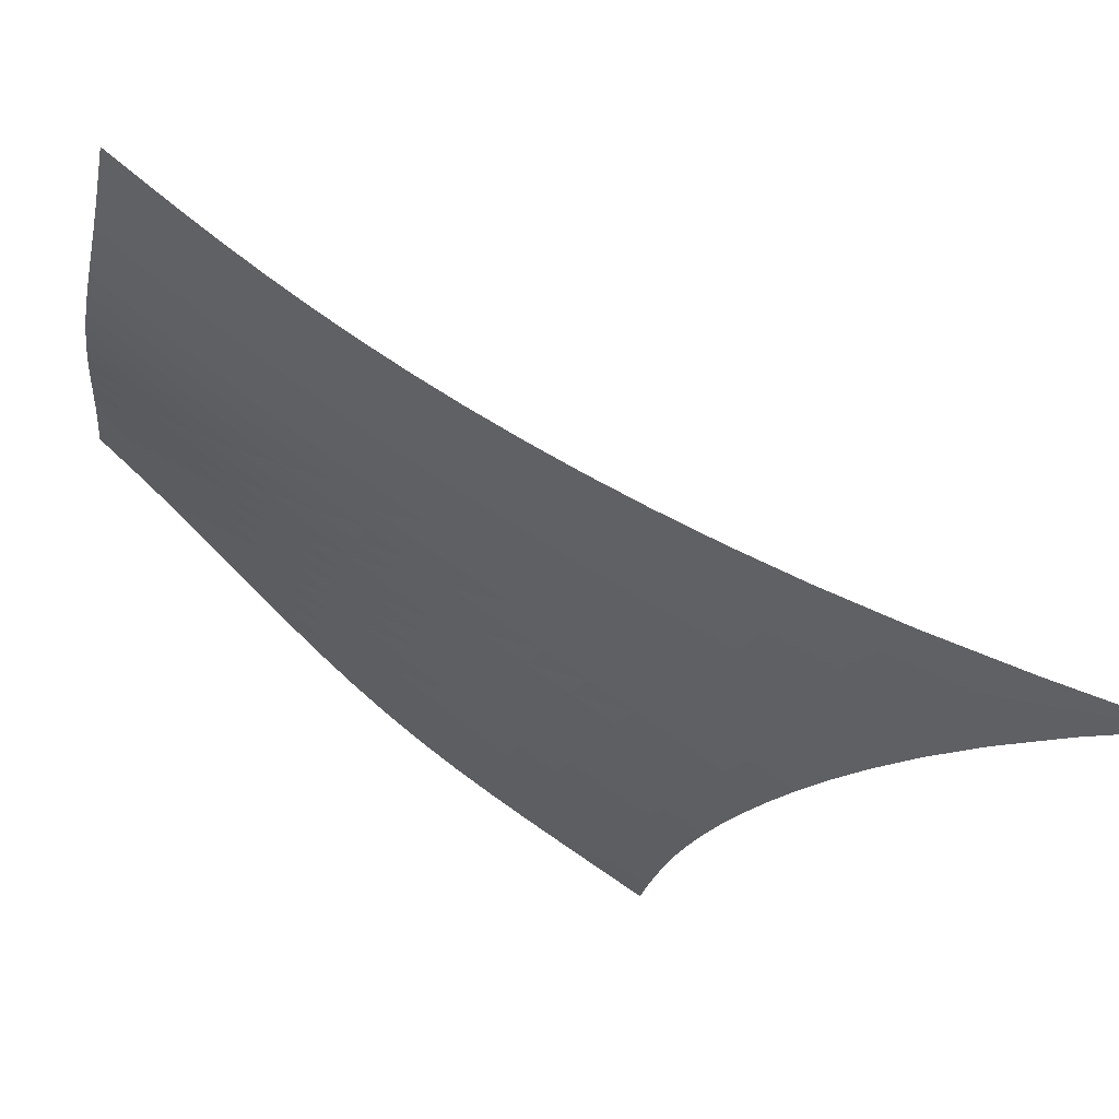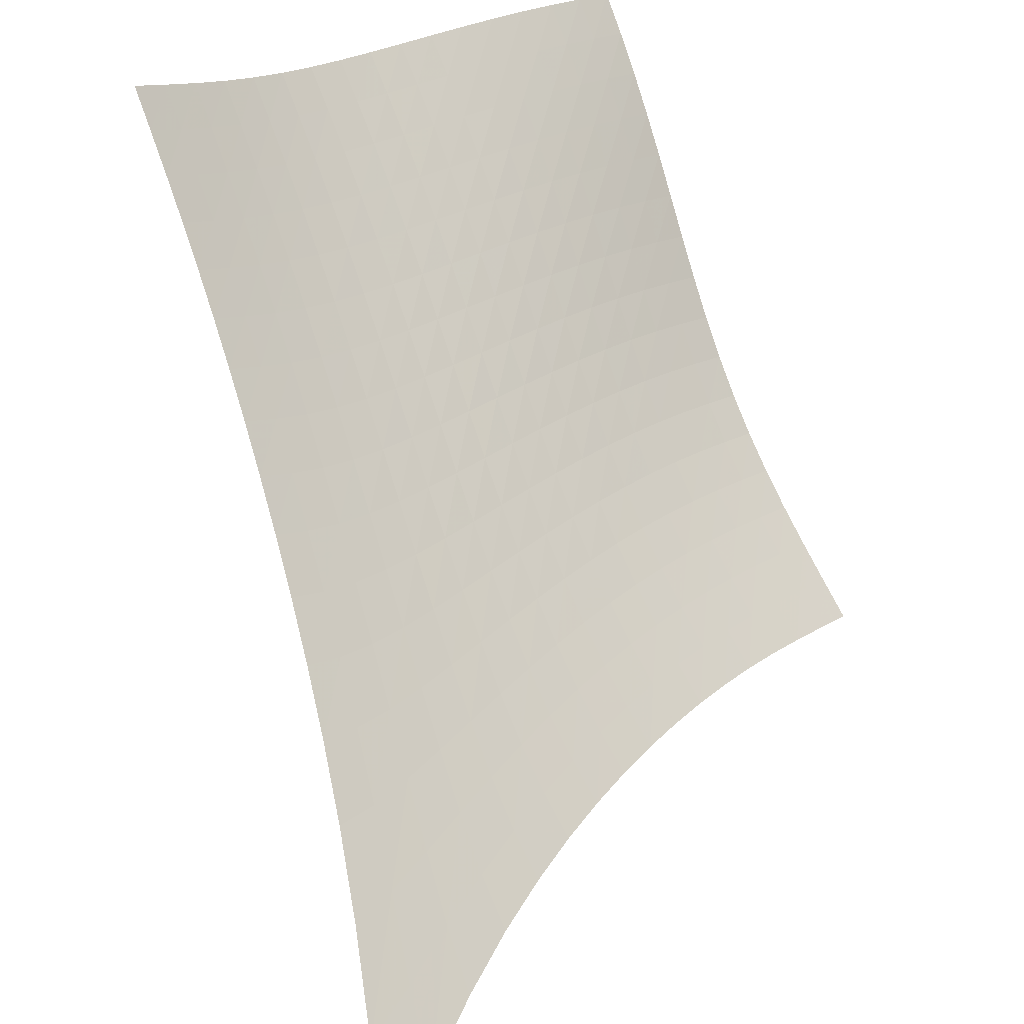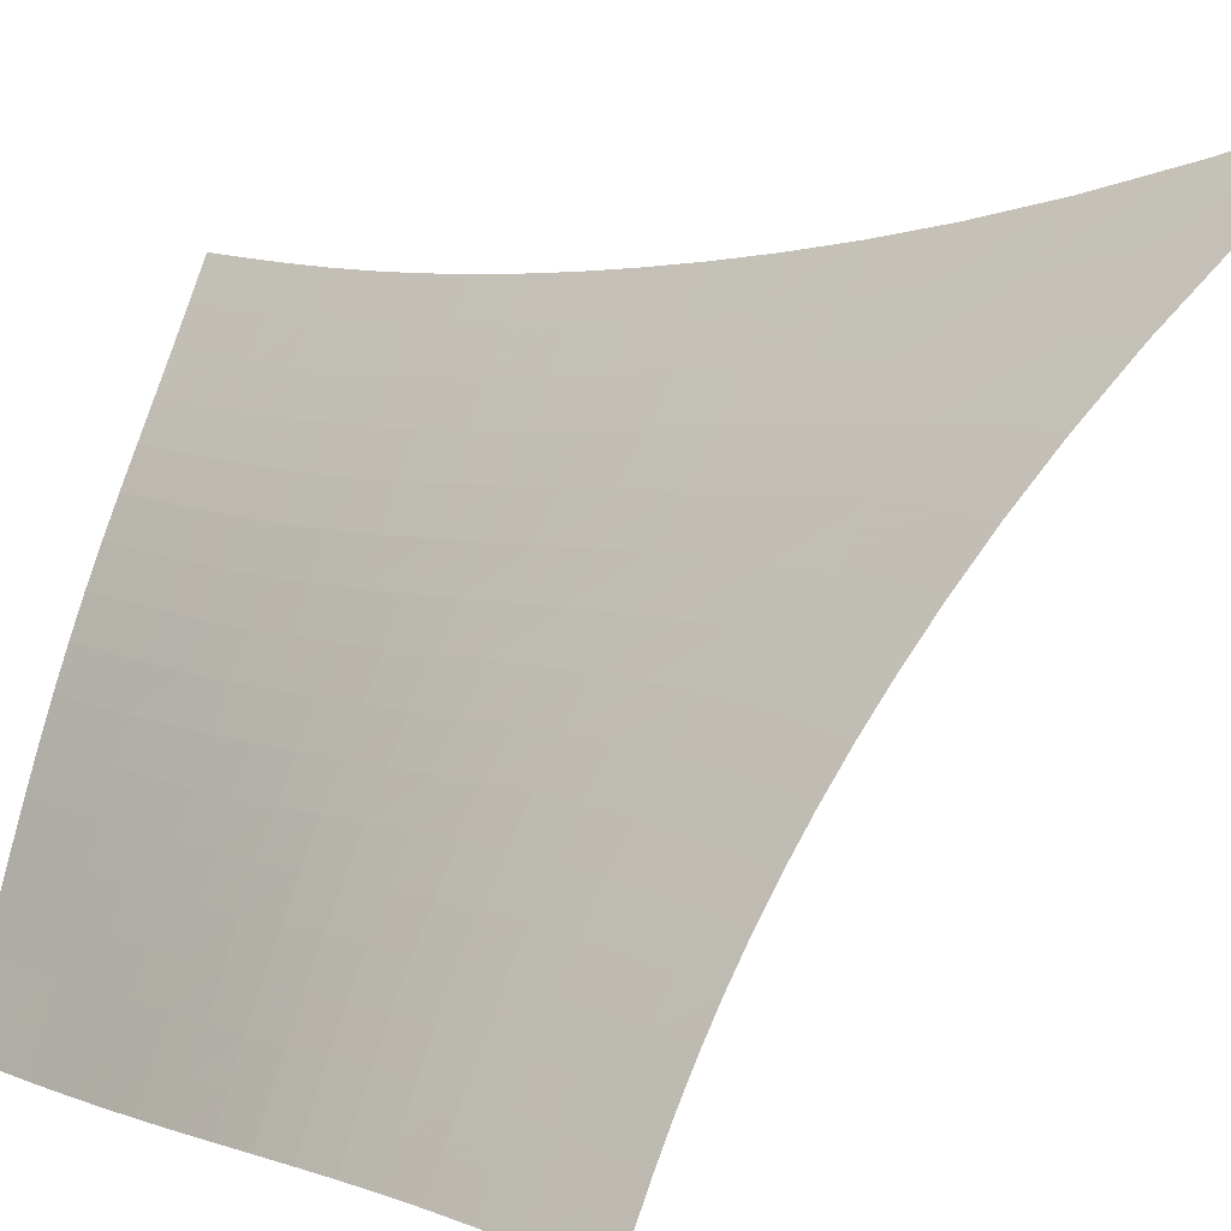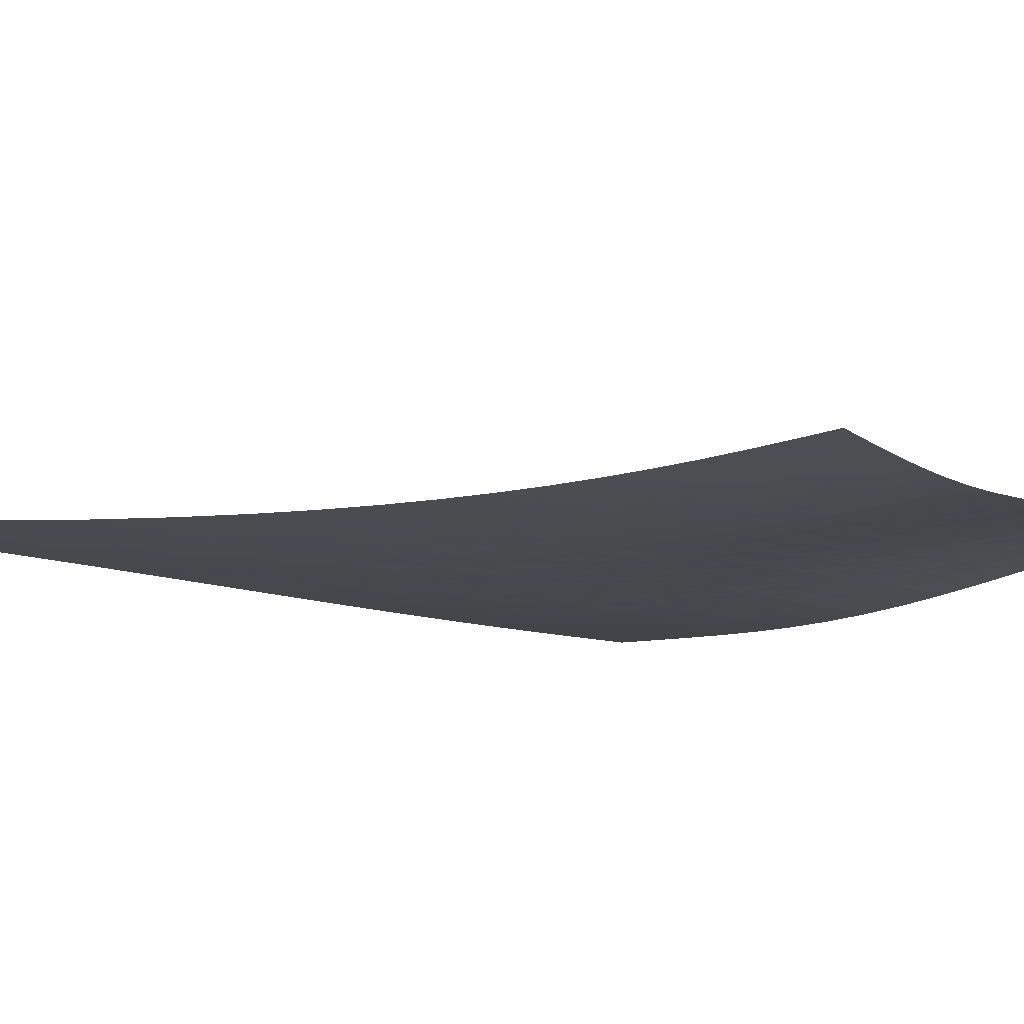
<metadata>
{"format":"obj","ext":"obj","renderer":"f3d","projection":"perspective","resolution":1024,"background":"white","views":[{"elev":2.9,"azim":131.1,"up":"+Z"},{"elev":44.6,"azim":-179.4,"up":"+Z"},{"elev":-70.2,"azim":119.9,"up":"+Z"},{"elev":-58.2,"azim":-102.5,"up":"+Z"}]}
</metadata>
<code>
v -6.503 -0.03704 6.503
v -1.89 -16.47 14.7
v -14.7 -16.47 1.89
v -10.03 -25.55 10.03
v -14.2 -15.89 2.176
v -13.71 -15.29 2.461
v -13.21 -14.67 2.744
v -12.72 -14.03 3.025
v -12.24 -13.35 3.305
v -11.76 -12.63 3.584
v -11.27 -11.87 3.864
v -10.79 -11.06 4.147
v -10.31 -10.18 4.432
v -9.815 -9.223 4.722
v -9.314 -8.175 5.017
v -8.8 -7.005 5.317
v -8.267 -5.672 5.621
v -7.71 -4.113 5.924
v -7.122 -2.245 6.22
v -6.22 -2.245 7.122
v -5.924 -4.113 7.71
v -5.621 -5.672 8.267
v -5.317 -7.005 8.8
v -5.017 -8.175 9.314
v -4.722 -9.223 9.815
v -4.432 -10.18 10.31
v -4.147 -11.06 10.79
v -3.864 -11.87 11.27
v -3.584 -12.63 11.76
v -3.305 -13.35 12.24
v -3.025 -14.03 12.72
v -2.744 -14.67 13.21
v -2.461 -15.29 13.71
v -2.176 -15.89 14.2
v -2.339 -17.02 14.31
v -2.785 -17.57 13.92
v -3.23 -18.12 13.55
v -3.678 -18.68 13.2
v -4.135 -19.25 12.87
v -4.609 -19.83 12.56
v -5.101 -20.41 12.28
v -5.613 -21 12.02
v -6.144 -21.58 11.77
v -6.691 -22.16 11.54
v -7.25 -22.74 11.31
v -7.814 -23.31 11.08
v -8.379 -23.88 10.83
v -8.938 -24.44 10.58
v -9.488 -25 10.31
v -10.31 -25 9.488
v -10.58 -24.44 8.938
v -10.83 -23.88 8.379
v -11.08 -23.31 7.814
v -11.31 -22.74 7.25
v -11.54 -22.16 6.691
v -11.77 -21.58 6.144
v -12.02 -21 5.613
v -12.28 -20.41 5.101
v -12.56 -19.83 4.609
v -12.87 -19.25 4.135
v -13.2 -18.68 3.678
v -13.55 -18.12 3.23
v -13.92 -17.57 2.785
v -14.31 -17.02 2.339
v -6.776 -3.643 6.776
v -7.329 -5.109 6.452
v -7.865 -6.449 6.133
v -8.385 -7.66 5.821
v -8.892 -8.762 5.515
v -9.39 -9.772 5.214
v -9.882 -10.71 4.919
v -10.37 -11.58 4.629
v -10.86 -12.39 4.341
v -11.34 -13.16 4.056
v -11.83 -13.88 3.771
v -12.32 -14.56 3.487
v -12.81 -15.21 3.201
v -13.31 -15.83 2.914
v -13.81 -16.43 2.627
v -6.452 -5.109 7.329
v -6.976 -6.23 6.976
v -7.492 -7.35 6.641
v -7.998 -8.42 6.319
v -8.497 -9.432 6.006
v -8.99 -10.39 5.7
v -9.479 -11.29 5.401
v -9.966 -12.14 5.106
v -10.45 -12.94 4.815
v -10.94 -13.7 4.525
v -11.43 -14.42 4.236
v -11.92 -15.11 3.947
v -12.42 -15.76 3.657
v -12.92 -16.38 3.366
v -13.42 -16.98 3.075
v -6.133 -6.449 7.865
v -6.641 -7.35 7.492
v -7.142 -8.297 7.142
v -7.637 -9.243 6.81
v -8.128 -10.17 6.49
v -8.615 -11.06 6.18
v -9.101 -11.92 5.878
v -9.587 -12.74 5.58
v -10.07 -13.52 5.286
v -10.56 -14.27 4.993
v -11.05 -14.99 4.701
v -11.55 -15.67 4.408
v -12.04 -16.32 4.114
v -12.55 -16.94 3.819
v -13.05 -17.54 3.524
v -5.821 -7.66 8.385
v -6.319 -8.42 7.998
v -6.81 -9.243 7.637
v -7.297 -10.09 7.297
v -7.781 -10.93 6.971
v -8.264 -11.77 6.658
v -8.747 -12.58 6.353
v -9.231 -13.37 6.053
v -9.717 -14.13 5.757
v -10.21 -14.87 5.463
v -10.7 -15.57 5.169
v -11.19 -16.25 4.873
v -11.69 -16.89 4.576
v -12.19 -17.51 4.277
v -12.69 -18.11 3.977
v -5.515 -8.762 8.892
v -6.006 -9.432 8.497
v -6.49 -10.17 8.128
v -6.971 -10.93 7.781
v -7.452 -11.72 7.452
v -7.932 -12.5 7.136
v -8.414 -13.27 6.829
v -8.898 -14.03 6.53
v -9.384 -14.77 6.234
v -9.873 -15.48 5.939
v -10.36 -16.17 5.644
v -10.86 -16.84 5.347
v -11.36 -17.48 5.048
v -11.86 -18.09 4.746
v -12.36 -18.68 4.441
v -5.214 -9.772 9.39
v -5.7 -10.39 8.99
v -6.18 -11.06 8.615
v -6.658 -11.77 8.264
v -7.136 -12.5 7.932
v -7.615 -13.24 7.615
v -8.097 -13.97 7.309
v -8.582 -14.7 7.011
v -9.071 -15.41 6.717
v -9.561 -16.11 6.424
v -10.06 -16.78 6.13
v -10.55 -17.44 5.833
v -11.05 -18.07 5.533
v -11.55 -18.68 5.228
v -12.06 -19.26 4.92
v -4.919 -10.71 9.882
v -5.401 -11.29 9.479
v -5.878 -11.92 9.101
v -6.353 -12.58 8.747
v -6.829 -13.27 8.414
v -7.309 -13.97 8.097
v -7.793 -14.68 7.793
v -8.281 -15.38 7.498
v -8.773 -16.07 7.207
v -9.268 -16.74 6.918
v -9.765 -17.4 6.627
v -10.26 -18.05 6.333
v -10.77 -18.67 6.033
v -11.27 -19.27 5.728
v -11.77 -19.85 5.416
v -4.629 -11.58 10.37
v -5.106 -12.14 9.966
v -5.58 -12.74 9.587
v -6.053 -13.37 9.231
v -6.53 -14.03 8.898
v -7.011 -14.7 8.582
v -7.498 -15.38 8.281
v -7.99 -16.05 7.99
v -8.487 -16.72 7.704
v -8.987 -17.38 7.42
v -9.489 -18.02 7.135
v -9.994 -18.65 6.845
v -10.5 -19.27 6.548
v -11 -19.86 6.243
v -11.51 -20.44 5.931
v -4.341 -12.39 10.86
v -4.815 -12.94 10.45
v -5.286 -13.52 10.07
v -5.757 -14.13 9.717
v -6.234 -14.77 9.384
v -6.717 -15.41 9.071
v -7.207 -16.07 8.773
v -7.704 -16.72 8.487
v -8.207 -17.37 8.207
v -8.714 -18.01 7.93
v -9.224 -18.64 7.651
v -9.735 -19.26 7.367
v -10.25 -19.86 7.075
v -10.76 -20.45 6.774
v -11.27 -21.02 6.463
v -4.056 -13.16 11.34
v -4.525 -13.7 10.94
v -4.993 -14.27 10.56
v -5.463 -14.87 10.21
v -5.939 -15.48 9.873
v -6.424 -16.11 9.561
v -6.918 -16.74 9.268
v -7.42 -17.38 8.987
v -7.93 -18.01 8.714
v -8.445 -18.64 8.445
v -8.963 -19.25 8.174
v -9.481 -19.86 7.897
v -9.999 -20.46 7.612
v -10.51 -21.04 7.315
v -11.03 -21.61 7.008
v -3.771 -13.88 11.83
v -4.236 -14.42 11.43
v -4.701 -14.99 11.05
v -5.169 -15.57 10.7
v -5.644 -16.17 10.36
v -6.13 -16.78 10.06
v -6.627 -17.4 9.765
v -7.135 -18.02 9.489
v -7.651 -18.64 9.224
v -8.174 -19.25 8.963
v -8.7 -19.86 8.7
v -9.227 -20.46 8.432
v -9.753 -21.05 8.154
v -10.28 -21.62 7.864
v -10.79 -22.19 7.562
v -3.487 -14.56 12.32
v -3.947 -15.11 11.92
v -4.408 -15.67 11.55
v -4.873 -16.25 11.19
v -5.347 -16.84 10.86
v -5.833 -17.44 10.55
v -6.333 -18.05 10.26
v -6.845 -18.65 9.994
v -7.367 -19.26 9.735
v -7.897 -19.86 9.481
v -8.432 -20.46 9.227
v -8.968 -21.05 8.968
v -9.502 -21.63 8.698
v -10.03 -22.2 8.416
v -10.56 -22.76 8.121
v -3.201 -15.21 12.81
v -3.657 -15.76 12.42
v -4.114 -16.32 12.04
v -4.576 -16.89 11.69
v -5.048 -17.48 11.36
v -5.533 -18.07 11.05
v -6.033 -18.67 10.77
v -6.548 -19.27 10.5
v -7.075 -19.86 10.25
v -7.612 -20.46 9.999
v -8.154 -21.05 9.753
v -8.698 -21.63 9.502
v -9.241 -22.2 9.241
v -9.778 -22.77 8.967
v -10.31 -23.33 8.679
v -2.914 -15.83 13.31
v -3.366 -16.38 12.92
v -3.819 -16.94 12.55
v -4.277 -17.51 12.19
v -4.746 -18.09 11.86
v -5.228 -18.68 11.55
v -5.728 -19.27 11.27
v -6.243 -19.86 11
v -6.774 -20.45 10.76
v -7.315 -21.04 10.51
v -7.864 -21.62 10.28
v -8.416 -22.2 10.03
v -8.967 -22.77 9.778
v -9.512 -23.33 9.512
v -10.05 -23.89 9.231
v -2.627 -16.43 13.81
v -3.075 -16.98 13.42
v -3.524 -17.54 13.05
v -3.977 -18.11 12.69
v -4.441 -18.68 12.36
v -4.92 -19.26 12.06
v -5.416 -19.85 11.77
v -5.931 -20.44 11.51
v -6.463 -21.02 11.27
v -7.008 -21.61 11.03
v -7.562 -22.19 10.79
v -8.121 -22.76 10.56
v -8.679 -23.33 10.31
v -9.231 -23.89 10.05
v -9.775 -24.45 9.775
f 289 49 4
f 289 4 50
f 5 79 64
f 5 64 3
f 79 94 63
f 79 63 64
f 94 109 62
f 94 62 63
f 109 124 61
f 109 61 62
f 124 139 60
f 124 60 61
f 139 154 59
f 139 59 60
f 154 169 58
f 154 58 59
f 169 184 57
f 169 57 58
f 184 199 56
f 184 56 57
f 199 214 55
f 199 55 56
f 214 229 54
f 214 54 55
f 229 244 53
f 229 53 54
f 244 259 52
f 244 52 53
f 259 274 51
f 259 51 52
f 274 289 50
f 274 50 51
f 1 20 65
f 1 65 19
f 19 65 66
f 19 66 18
f 18 66 67
f 18 67 17
f 17 67 68
f 17 68 16
f 16 68 69
f 16 69 15
f 15 69 70
f 15 70 14
f 14 70 71
f 14 71 13
f 13 71 72
f 13 72 12
f 12 72 73
f 12 73 11
f 11 73 74
f 11 74 10
f 10 74 75
f 10 75 9
f 9 75 76
f 9 76 8
f 8 76 77
f 8 77 7
f 7 77 78
f 7 78 6
f 6 78 79
f 6 79 5
f 20 21 80
f 20 80 65
f 65 80 81
f 65 81 66
f 66 81 82
f 66 82 67
f 67 82 83
f 67 83 68
f 68 83 84
f 68 84 69
f 69 84 85
f 69 85 70
f 70 85 86
f 70 86 71
f 71 86 87
f 71 87 72
f 72 87 88
f 72 88 73
f 73 88 89
f 73 89 74
f 74 89 90
f 74 90 75
f 75 90 91
f 75 91 76
f 76 91 92
f 76 92 77
f 77 92 93
f 77 93 78
f 78 93 94
f 78 94 79
f 21 22 95
f 21 95 80
f 80 95 96
f 80 96 81
f 81 96 97
f 81 97 82
f 82 97 98
f 82 98 83
f 83 98 99
f 83 99 84
f 84 99 100
f 84 100 85
f 85 100 101
f 85 101 86
f 86 101 102
f 86 102 87
f 87 102 103
f 87 103 88
f 88 103 104
f 88 104 89
f 89 104 105
f 89 105 90
f 90 105 106
f 90 106 91
f 91 106 107
f 91 107 92
f 92 107 108
f 92 108 93
f 93 108 109
f 93 109 94
f 22 23 110
f 22 110 95
f 95 110 111
f 95 111 96
f 96 111 112
f 96 112 97
f 97 112 113
f 97 113 98
f 98 113 114
f 98 114 99
f 99 114 115
f 99 115 100
f 100 115 116
f 100 116 101
f 101 116 117
f 101 117 102
f 102 117 118
f 102 118 103
f 103 118 119
f 103 119 104
f 104 119 120
f 104 120 105
f 105 120 121
f 105 121 106
f 106 121 122
f 106 122 107
f 107 122 123
f 107 123 108
f 108 123 124
f 108 124 109
f 23 24 125
f 23 125 110
f 110 125 126
f 110 126 111
f 111 126 127
f 111 127 112
f 112 127 128
f 112 128 113
f 113 128 129
f 113 129 114
f 114 129 130
f 114 130 115
f 115 130 131
f 115 131 116
f 116 131 132
f 116 132 117
f 117 132 133
f 117 133 118
f 118 133 134
f 118 134 119
f 119 134 135
f 119 135 120
f 120 135 136
f 120 136 121
f 121 136 137
f 121 137 122
f 122 137 138
f 122 138 123
f 123 138 139
f 123 139 124
f 24 25 140
f 24 140 125
f 125 140 141
f 125 141 126
f 126 141 142
f 126 142 127
f 127 142 143
f 127 143 128
f 128 143 144
f 128 144 129
f 129 144 145
f 129 145 130
f 130 145 146
f 130 146 131
f 131 146 147
f 131 147 132
f 132 147 148
f 132 148 133
f 133 148 149
f 133 149 134
f 134 149 150
f 134 150 135
f 135 150 151
f 135 151 136
f 136 151 152
f 136 152 137
f 137 152 153
f 137 153 138
f 138 153 154
f 138 154 139
f 25 26 155
f 25 155 140
f 140 155 156
f 140 156 141
f 141 156 157
f 141 157 142
f 142 157 158
f 142 158 143
f 143 158 159
f 143 159 144
f 144 159 160
f 144 160 145
f 145 160 161
f 145 161 146
f 146 161 162
f 146 162 147
f 147 162 163
f 147 163 148
f 148 163 164
f 148 164 149
f 149 164 165
f 149 165 150
f 150 165 166
f 150 166 151
f 151 166 167
f 151 167 152
f 152 167 168
f 152 168 153
f 153 168 169
f 153 169 154
f 26 27 170
f 26 170 155
f 155 170 171
f 155 171 156
f 156 171 172
f 156 172 157
f 157 172 173
f 157 173 158
f 158 173 174
f 158 174 159
f 159 174 175
f 159 175 160
f 160 175 176
f 160 176 161
f 161 176 177
f 161 177 162
f 162 177 178
f 162 178 163
f 163 178 179
f 163 179 164
f 164 179 180
f 164 180 165
f 165 180 181
f 165 181 166
f 166 181 182
f 166 182 167
f 167 182 183
f 167 183 168
f 168 183 184
f 168 184 169
f 27 28 185
f 27 185 170
f 170 185 186
f 170 186 171
f 171 186 187
f 171 187 172
f 172 187 188
f 172 188 173
f 173 188 189
f 173 189 174
f 174 189 190
f 174 190 175
f 175 190 191
f 175 191 176
f 176 191 192
f 176 192 177
f 177 192 193
f 177 193 178
f 178 193 194
f 178 194 179
f 179 194 195
f 179 195 180
f 180 195 196
f 180 196 181
f 181 196 197
f 181 197 182
f 182 197 198
f 182 198 183
f 183 198 199
f 183 199 184
f 28 29 200
f 28 200 185
f 185 200 201
f 185 201 186
f 186 201 202
f 186 202 187
f 187 202 203
f 187 203 188
f 188 203 204
f 188 204 189
f 189 204 205
f 189 205 190
f 190 205 206
f 190 206 191
f 191 206 207
f 191 207 192
f 192 207 208
f 192 208 193
f 193 208 209
f 193 209 194
f 194 209 210
f 194 210 195
f 195 210 211
f 195 211 196
f 196 211 212
f 196 212 197
f 197 212 213
f 197 213 198
f 198 213 214
f 198 214 199
f 29 30 215
f 29 215 200
f 200 215 216
f 200 216 201
f 201 216 217
f 201 217 202
f 202 217 218
f 202 218 203
f 203 218 219
f 203 219 204
f 204 219 220
f 204 220 205
f 205 220 221
f 205 221 206
f 206 221 222
f 206 222 207
f 207 222 223
f 207 223 208
f 208 223 224
f 208 224 209
f 209 224 225
f 209 225 210
f 210 225 226
f 210 226 211
f 211 226 227
f 211 227 212
f 212 227 228
f 212 228 213
f 213 228 229
f 213 229 214
f 30 31 230
f 30 230 215
f 215 230 231
f 215 231 216
f 216 231 232
f 216 232 217
f 217 232 233
f 217 233 218
f 218 233 234
f 218 234 219
f 219 234 235
f 219 235 220
f 220 235 236
f 220 236 221
f 221 236 237
f 221 237 222
f 222 237 238
f 222 238 223
f 223 238 239
f 223 239 224
f 224 239 240
f 224 240 225
f 225 240 241
f 225 241 226
f 226 241 242
f 226 242 227
f 227 242 243
f 227 243 228
f 228 243 244
f 228 244 229
f 31 32 245
f 31 245 230
f 230 245 246
f 230 246 231
f 231 246 247
f 231 247 232
f 232 247 248
f 232 248 233
f 233 248 249
f 233 249 234
f 234 249 250
f 234 250 235
f 235 250 251
f 235 251 236
f 236 251 252
f 236 252 237
f 237 252 253
f 237 253 238
f 238 253 254
f 238 254 239
f 239 254 255
f 239 255 240
f 240 255 256
f 240 256 241
f 241 256 257
f 241 257 242
f 242 257 258
f 242 258 243
f 243 258 259
f 243 259 244
f 32 33 260
f 32 260 245
f 245 260 261
f 245 261 246
f 246 261 262
f 246 262 247
f 247 262 263
f 247 263 248
f 248 263 264
f 248 264 249
f 249 264 265
f 249 265 250
f 250 265 266
f 250 266 251
f 251 266 267
f 251 267 252
f 252 267 268
f 252 268 253
f 253 268 269
f 253 269 254
f 254 269 270
f 254 270 255
f 255 270 271
f 255 271 256
f 256 271 272
f 256 272 257
f 257 272 273
f 257 273 258
f 258 273 274
f 258 274 259
f 33 34 275
f 33 275 260
f 260 275 276
f 260 276 261
f 261 276 277
f 261 277 262
f 262 277 278
f 262 278 263
f 263 278 279
f 263 279 264
f 264 279 280
f 264 280 265
f 265 280 281
f 265 281 266
f 266 281 282
f 266 282 267
f 267 282 283
f 267 283 268
f 268 283 284
f 268 284 269
f 269 284 285
f 269 285 270
f 270 285 286
f 270 286 271
f 271 286 287
f 271 287 272
f 272 287 288
f 272 288 273
f 273 288 289
f 273 289 274
f 34 2 35
f 34 35 275
f 275 35 36
f 275 36 276
f 276 36 37
f 276 37 277
f 277 37 38
f 277 38 278
f 278 38 39
f 278 39 279
f 279 39 40
f 279 40 280
f 280 40 41
f 280 41 281
f 281 41 42
f 281 42 282
f 282 42 43
f 282 43 283
f 283 43 44
f 283 44 284
f 284 44 45
f 284 45 285
f 285 45 46
f 285 46 286
f 286 46 47
f 286 47 287
f 287 47 48
f 287 48 288
f 288 48 49
f 288 49 289

</code>
